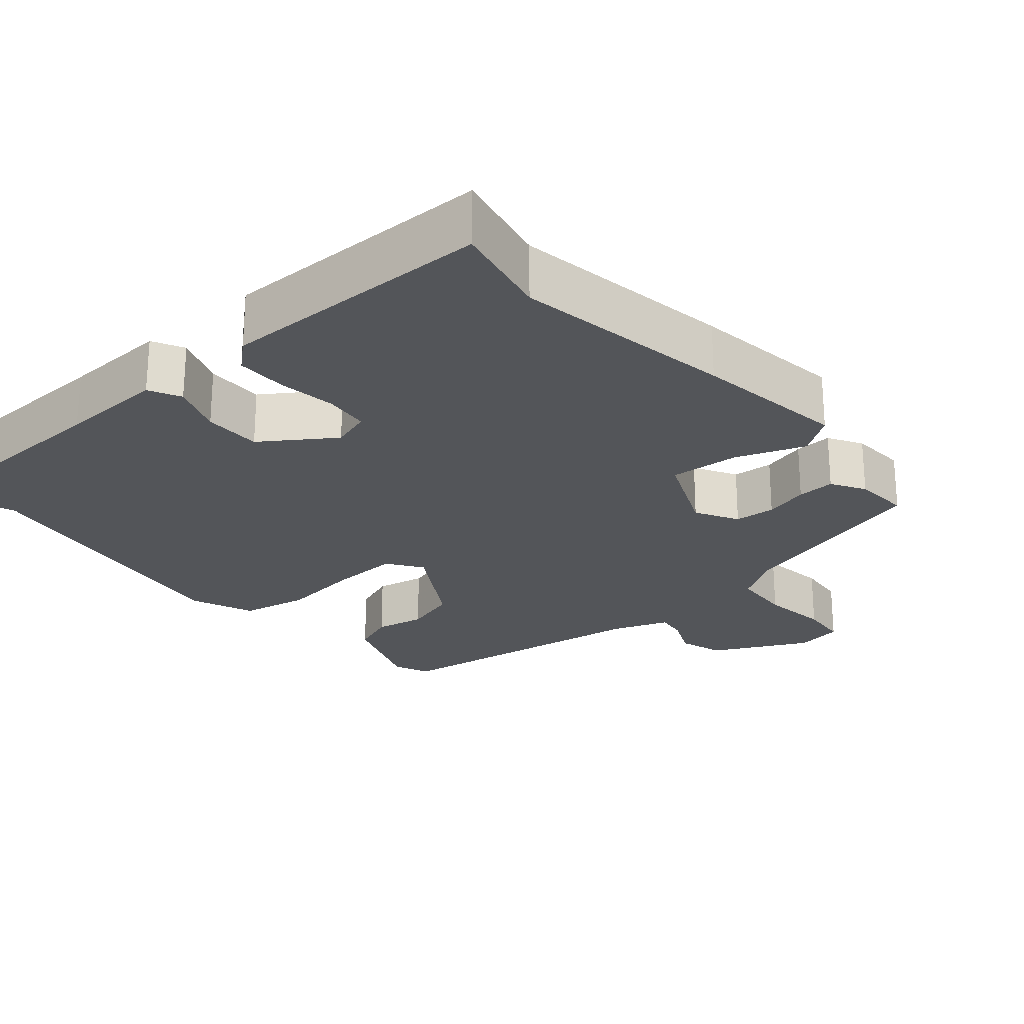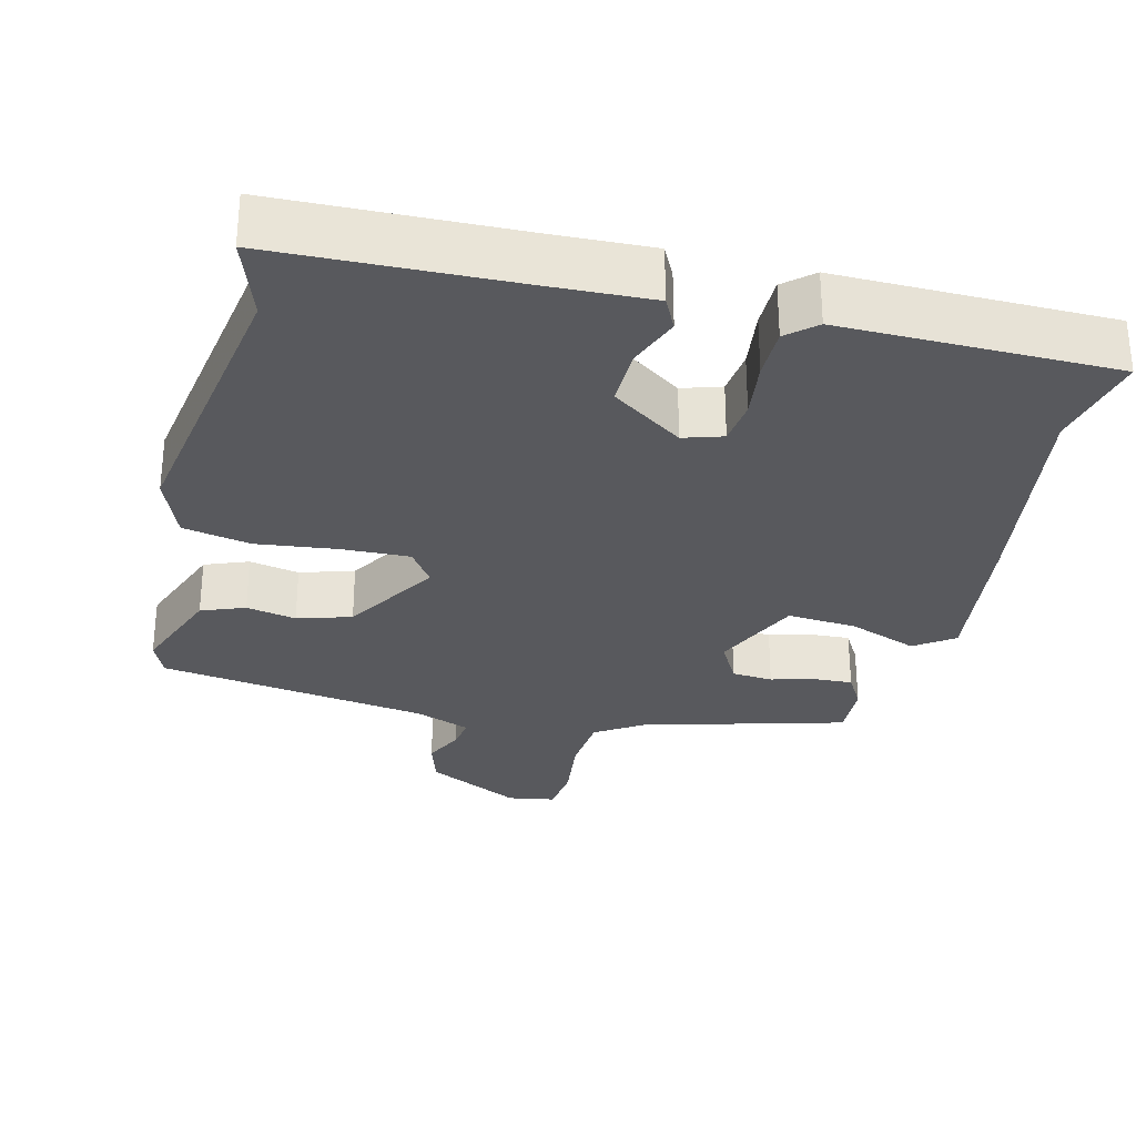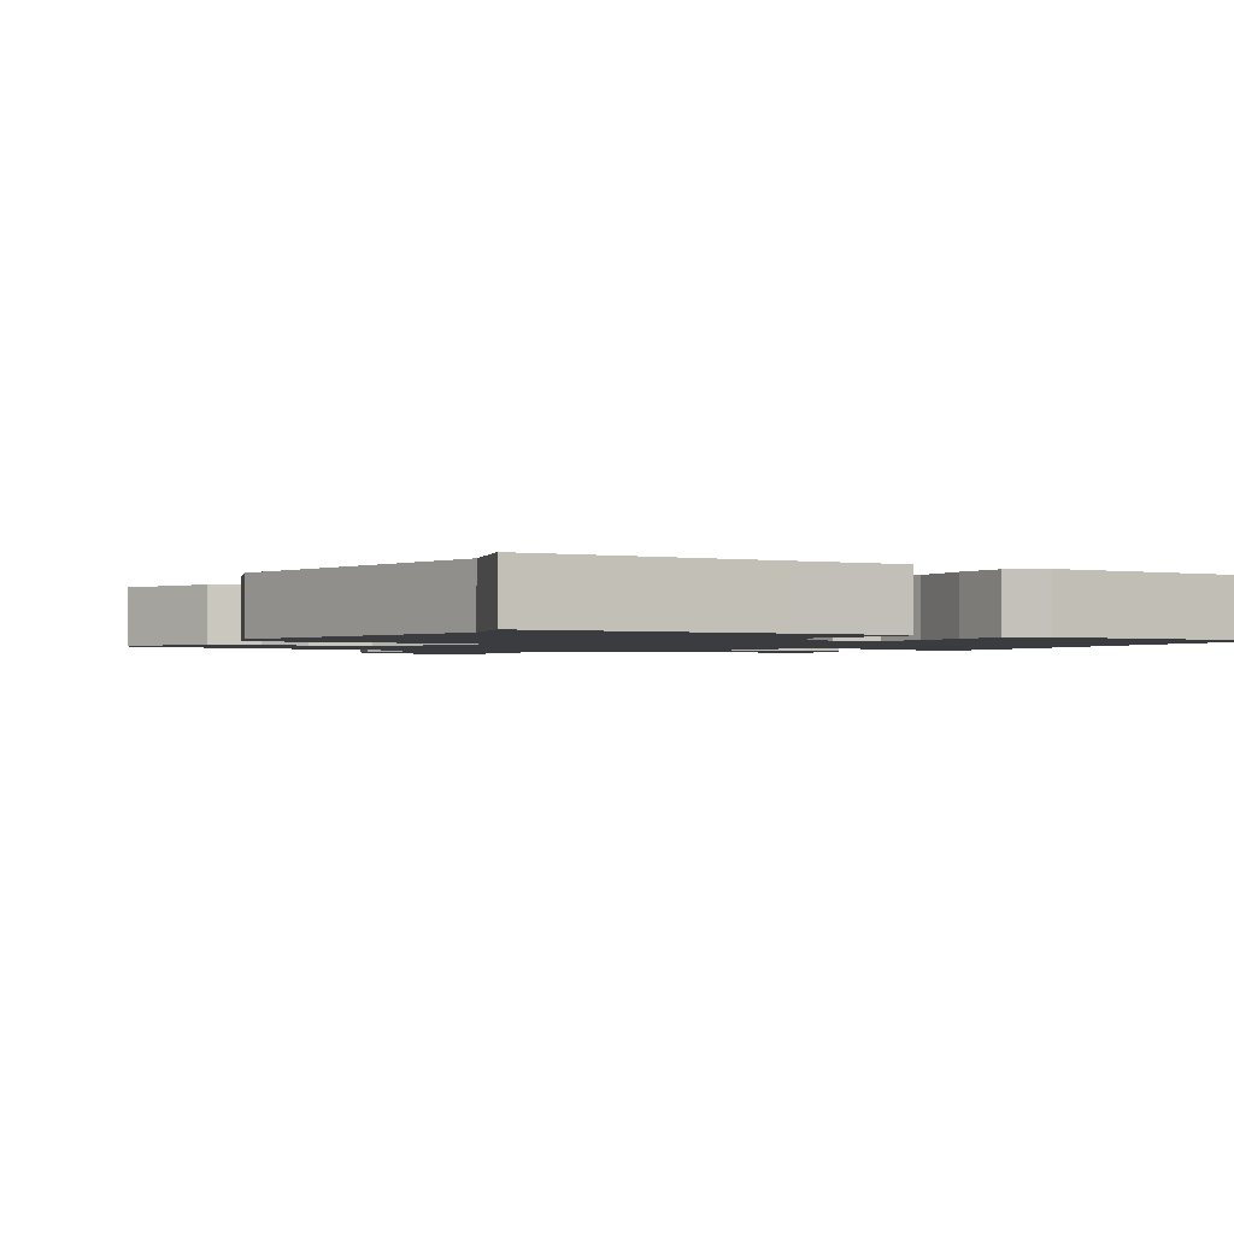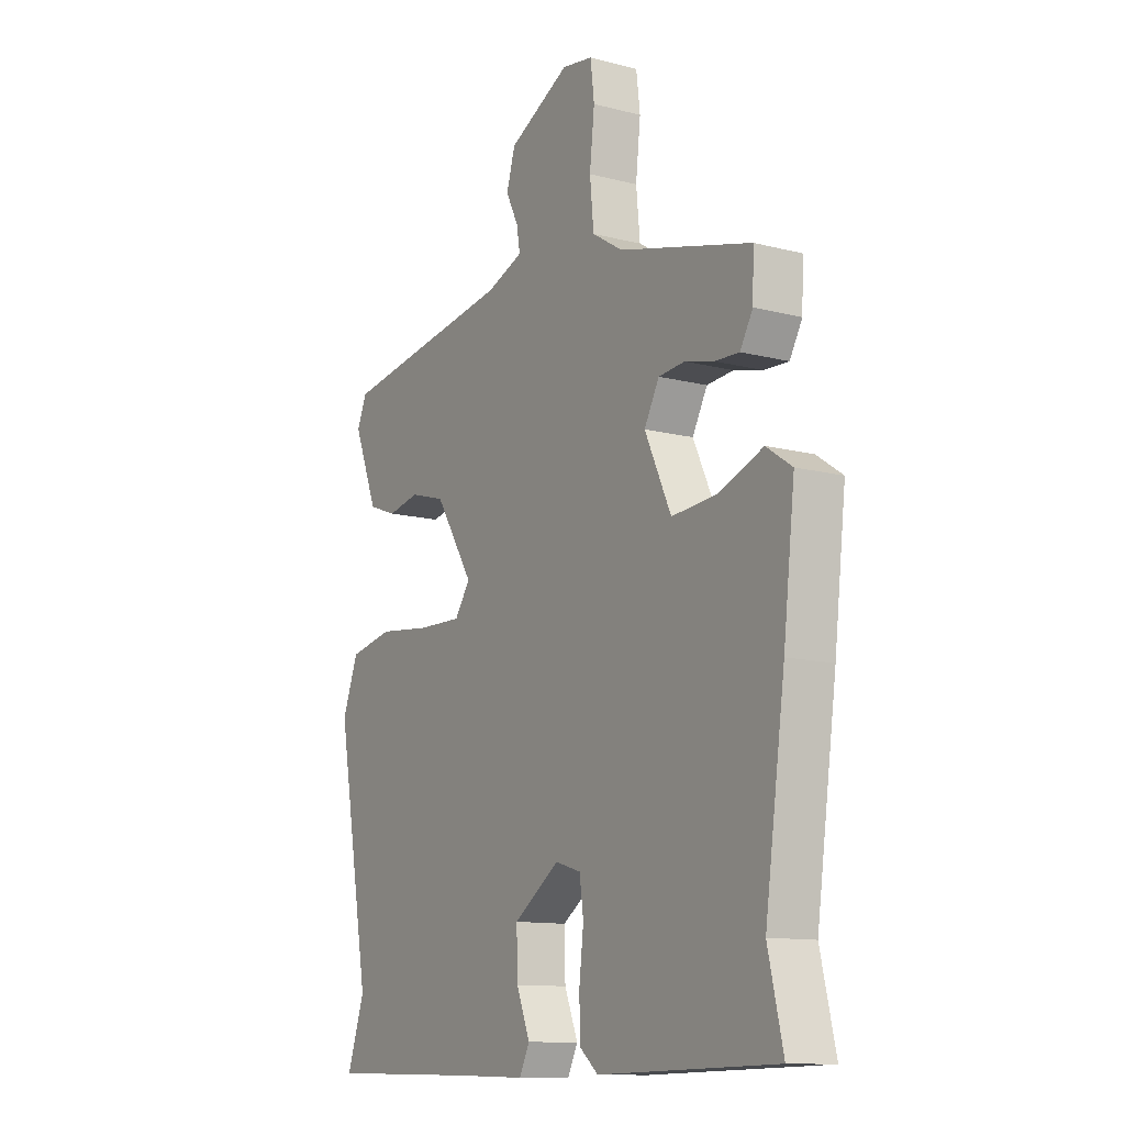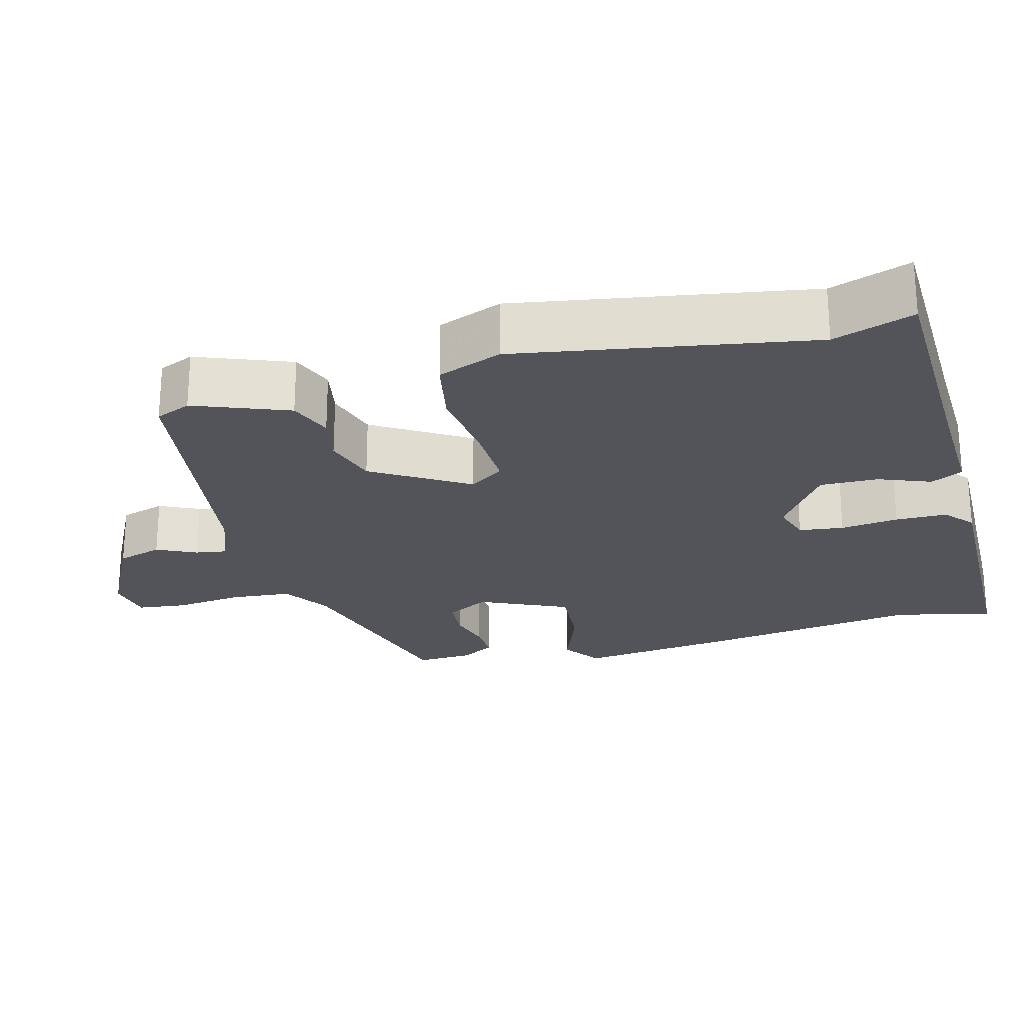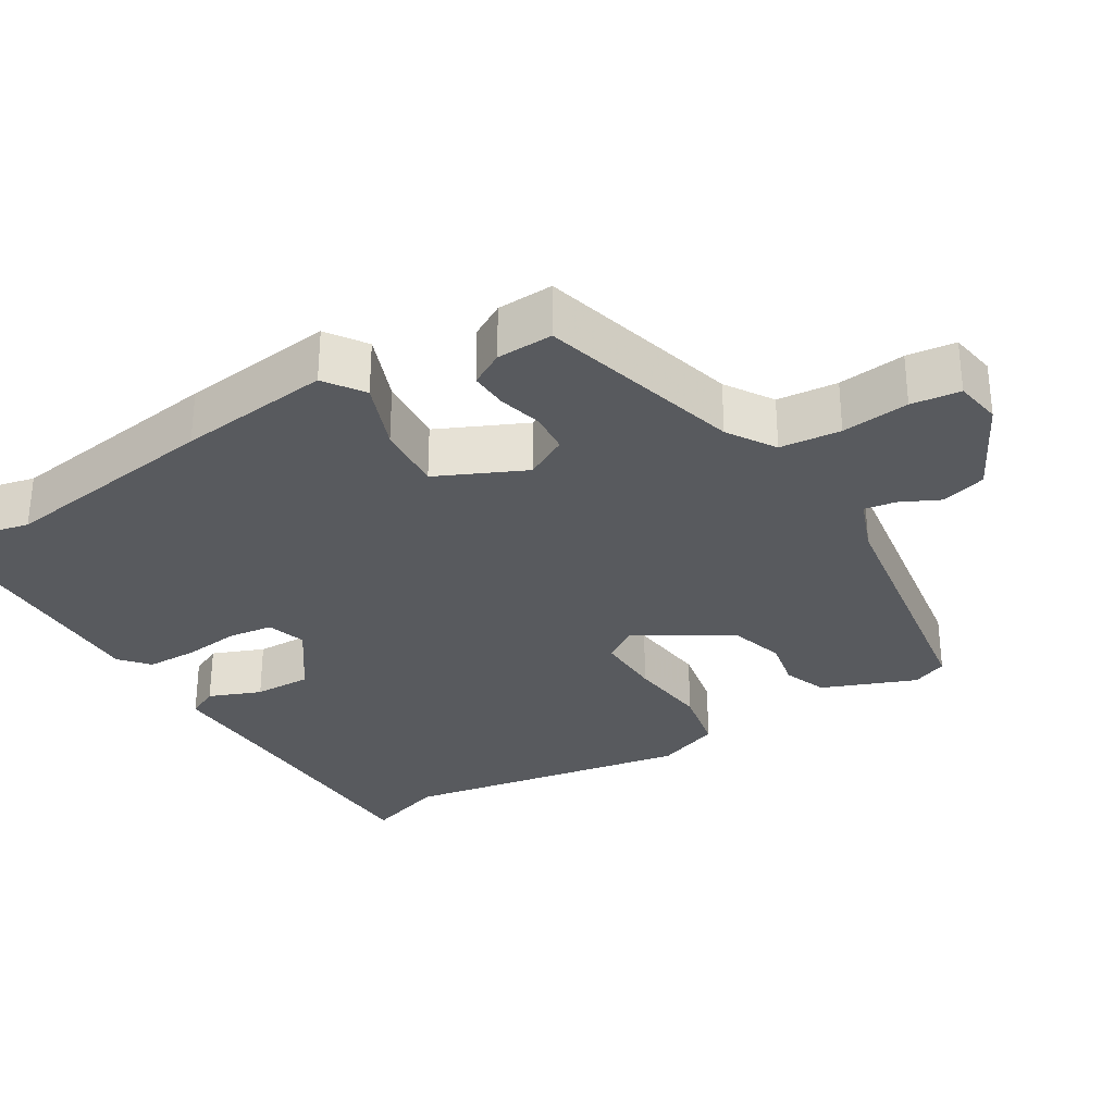
<metadata>
{"format":"obj","ext":"obj","renderer":"f3d","projection":"perspective","resolution":1024,"background":"white","views":[{"elev":-24.1,"azim":-138.4,"up":"+Y"},{"elev":-29.9,"azim":166.8,"up":"+Y"},{"elev":-1.7,"azim":149.2,"up":"+Y"},{"elev":-12.0,"azim":-121.7,"up":"+Z"},{"elev":-23.8,"azim":105.5,"up":"+Y"},{"elev":-30.7,"azim":-58.4,"up":"+Y"}]}
</metadata>
<code>
v 0.49 0.07 0.458
v 0.51 0.07 0.41
v 0.46 0.07 0.284
v 0.401 0.07 0.262
v 0.334 0.07 0.276
v 0.261 0.07 0.255
v 0.181 0.07 0.128
v 0.213 0.07 0.081
v 0.304 0.07 0.083
v 0.414 0.07 0.095
v 0.505 0.07 0.076
v 0.538 0.07 -0.011
v 0.468 0.07 -0.403
v 0.504 0.07 -0.511
v 0.186 0.07 -0.517
v 0.043 0.07 -0.521
v 0.022 0.07 -0.478
v 0.05 0.07 -0.408
v 0.052 0.07 -0.33
v -0.043 0.07 -0.263
v -0.096 0.07 -0.279
v -0.104 0.07 -0.339
v -0.095 0.07 -0.417
v -0.096 0.07 -0.486
v -0.135 0.07 -0.519
v -0.503 0.07 -0.511
v -0.472 0.07 -0.378
v -0.514 0.07 -0.079
v -0.538 0.07 0.128
v -0.485 0.07 0.164
v -0.392 0.07 0.128
v -0.299 0.07 0.12
v -0.244 0.07 0.238
v -0.275 0.07 0.296
v -0.33 0.07 0.301
v -0.39 0.07 0.286
v -0.441 0.07 0.284
v -0.467 0.07 0.33
v -0.47 0.07 0.406
v -0.195 0.07 0.478
v -0.131 0.07 0.518
v -0.123 0.07 0.6
v -0.133 0.07 0.691
v -0.125 0.07 0.757
v -0.061 0.07 0.767
v 0.066 0.07 0.701
v 0.084 0.07 0.64
v 0.058 0.07 0.587
v 0.051 0.07 0.545
v 0.126 0.07 0.516
v 0.49 0 0.458
v 0.51 0 0.41
v 0.46 0 0.284
v 0.401 0 0.262
v 0.334 0 0.276
v 0.261 0 0.255
v 0.181 0 0.128
v 0.213 0 0.081
v 0.304 0 0.083
v 0.414 0 0.095
v 0.505 0 0.076
v 0.538 0 -0.011
v 0.468 0 -0.403
v 0.504 0 -0.511
v 0.186 0 -0.517
v 0.043 0 -0.521
v 0.022 0 -0.478
v 0.05 0 -0.408
v 0.052 0 -0.33
v -0.043 0 -0.263
v -0.096 0 -0.279
v -0.104 0 -0.339
v -0.095 0 -0.417
v -0.096 0 -0.486
v -0.135 0 -0.519
v -0.503 0 -0.511
v -0.472 0 -0.378
v -0.514 0 -0.079
v -0.538 0 0.128
v -0.485 0 0.164
v -0.392 0 0.128
v -0.299 0 0.12
v -0.244 0 0.238
v -0.275 0 0.296
v -0.33 0 0.301
v -0.39 0 0.286
v -0.441 0 0.284
v -0.467 0 0.33
v -0.47 0 0.406
v -0.195 0 0.478
v -0.131 0 0.518
v -0.123 0 0.6
v -0.133 0 0.691
v -0.125 0 0.757
v -0.061 0 0.767
v 0.066 0 0.701
v 0.084 0 0.64
v 0.058 0 0.587
v 0.051 0 0.545
v 0.126 0 0.516
f 46 47 48
f 45 46 48
f 44 45 48
f 43 44 48
f 42 43 48
f 41 42 48 49
f 40 41 49 50
f 39 40 50
f 38 39 50
f 37 38 50
f 36 37 50
f 35 36 50
f 29 30 31
f 28 29 31
f 27 28 31
f 27 31 32
f 27 32 33
f 26 27 33
f 25 26 33
f 24 25 33
f 23 24 33
f 22 23 33
f 15 16 17 18
f 15 18 19
f 14 15 19
f 13 14 19
f 13 19 20
f 12 13 20
f 11 12 20
f 10 11 20
f 9 10 20
f 3 4 5
f 2 3 5
f 1 2 5
f 50 1 5
f 50 5 6
f 35 50 6
f 34 35 6
f 21 22 33
f 8 9 20 21
f 7 8 21 33
f 6 7 33 34
f 98 97 96
f 98 96 95
f 98 95 94
f 98 94 93
f 98 93 92
f 99 98 92 91
f 100 99 91 90
f 100 90 89
f 100 89 88
f 100 88 87
f 100 87 86
f 100 86 85
f 81 80 79
f 81 79 78
f 81 78 77
f 82 81 77
f 83 82 77
f 83 77 76
f 83 76 75
f 83 75 74
f 83 74 73
f 83 73 72
f 68 67 66 65
f 69 68 65
f 69 65 64
f 69 64 63
f 70 69 63
f 70 63 62
f 70 62 61
f 70 61 60
f 70 60 59
f 55 54 53
f 55 53 52
f 55 52 51
f 55 51 100
f 56 55 100
f 56 100 85
f 56 85 84
f 83 72 71
f 71 70 59 58
f 83 71 58 57
f 84 83 57 56
f 1 51 52 2
f 2 52 53 3
f 3 53 54 4
f 4 54 55 5
f 5 55 56 6
f 6 56 57 7
f 7 57 58 8
f 8 58 59 9
f 9 59 60 10
f 10 60 61 11
f 11 61 62 12
f 12 62 63 13
f 13 63 64 14
f 14 64 65 15
f 15 65 66 16
f 16 66 67 17
f 17 67 68 18
f 18 68 69 19
f 19 69 70 20
f 20 70 71 21
f 21 71 72 22
f 22 72 73 23
f 23 73 74 24
f 24 74 75 25
f 25 75 76 26
f 26 76 77 27
f 27 77 78 28
f 28 78 79 29
f 29 79 80 30
f 30 80 81 31
f 31 81 82 32
f 32 82 83 33
f 33 83 84 34
f 34 84 85 35
f 35 85 86 36
f 36 86 87 37
f 37 87 88 38
f 38 88 89 39
f 39 89 90 40
f 40 90 91 41
f 41 91 92 42
f 42 92 93 43
f 43 93 94 44
f 44 94 95 45
f 45 95 96 46
f 46 96 97 47
f 47 97 98 48
f 48 98 99 49
f 49 99 100 50
f 50 100 51 1

</code>
